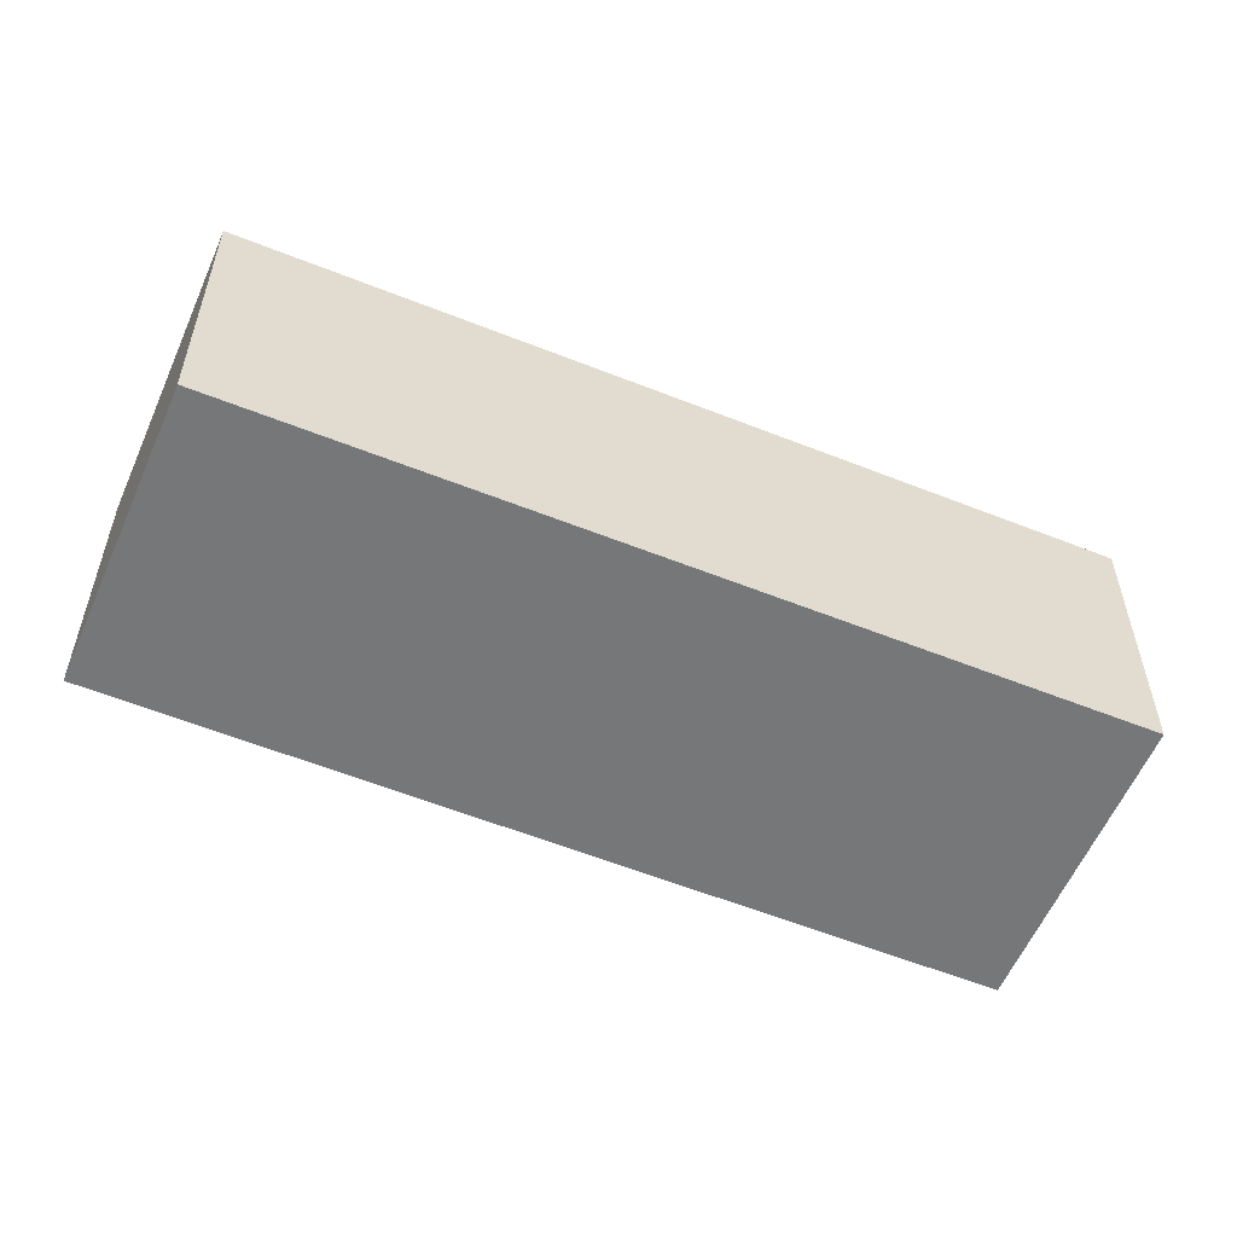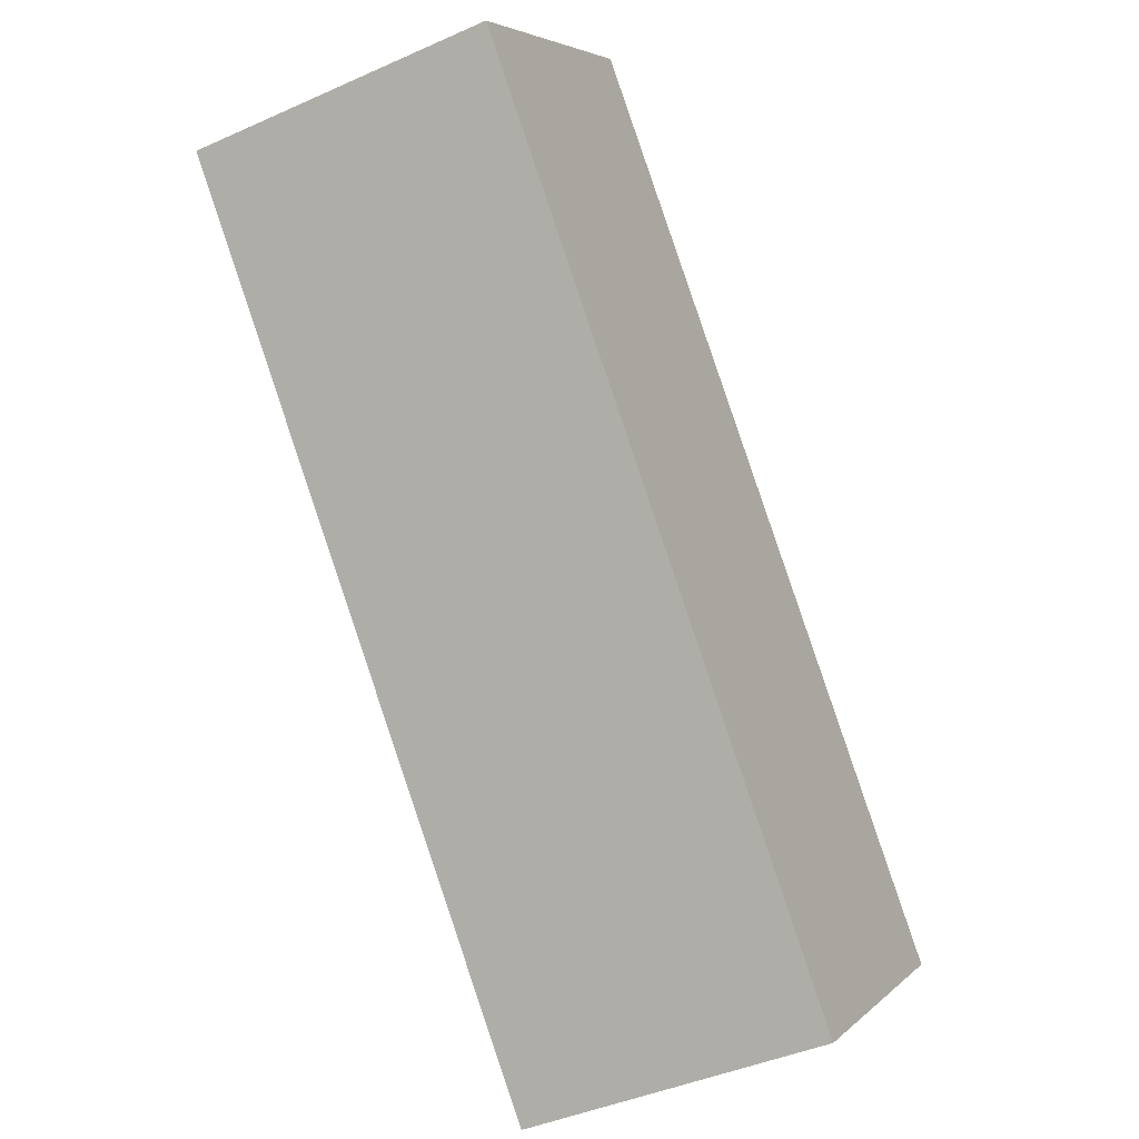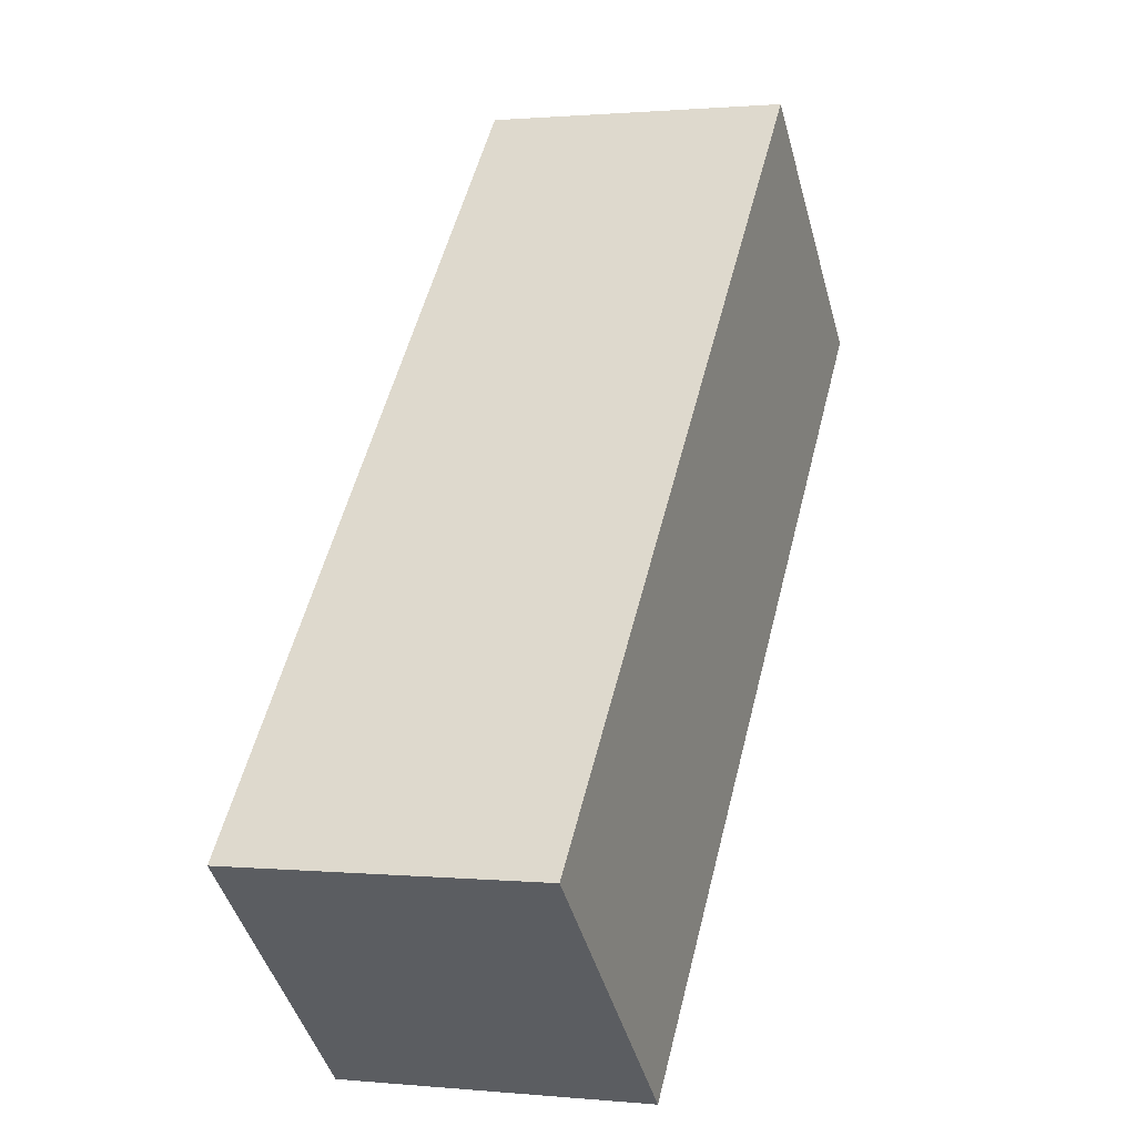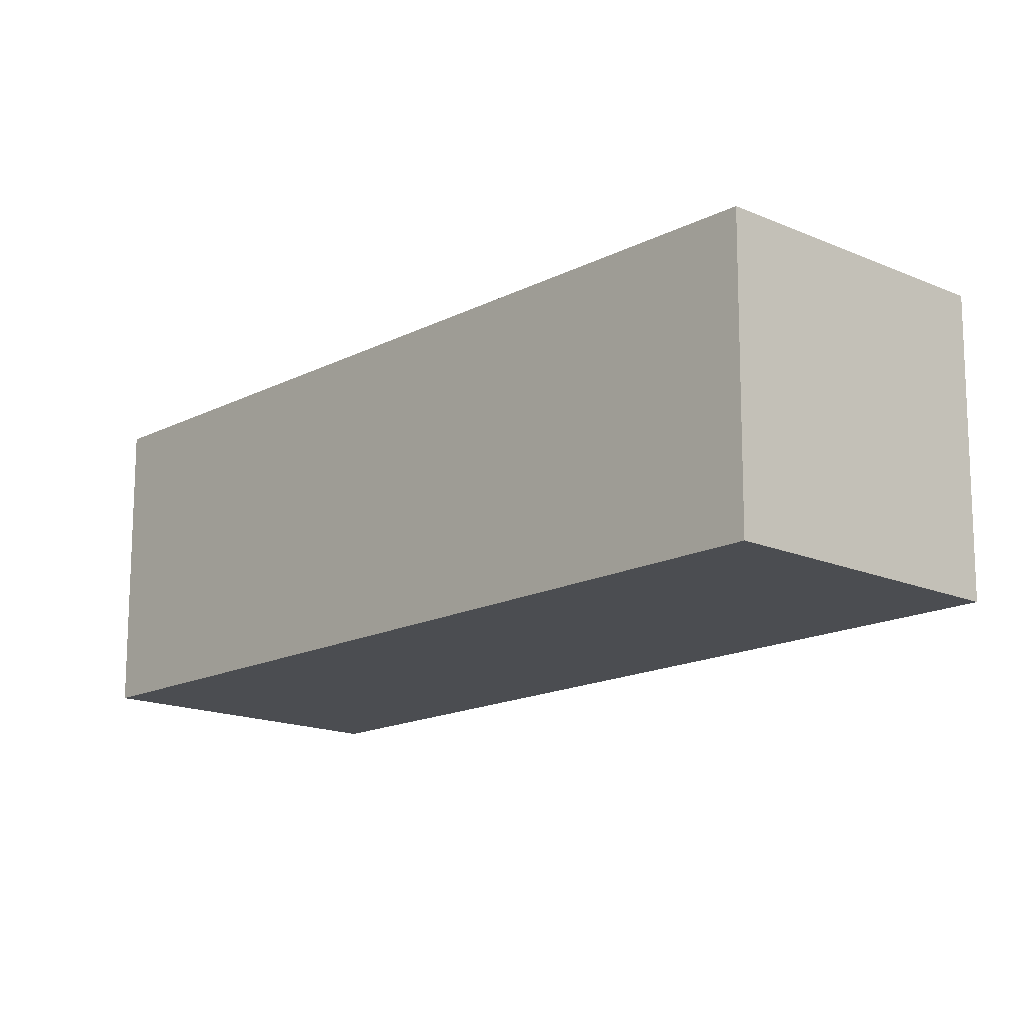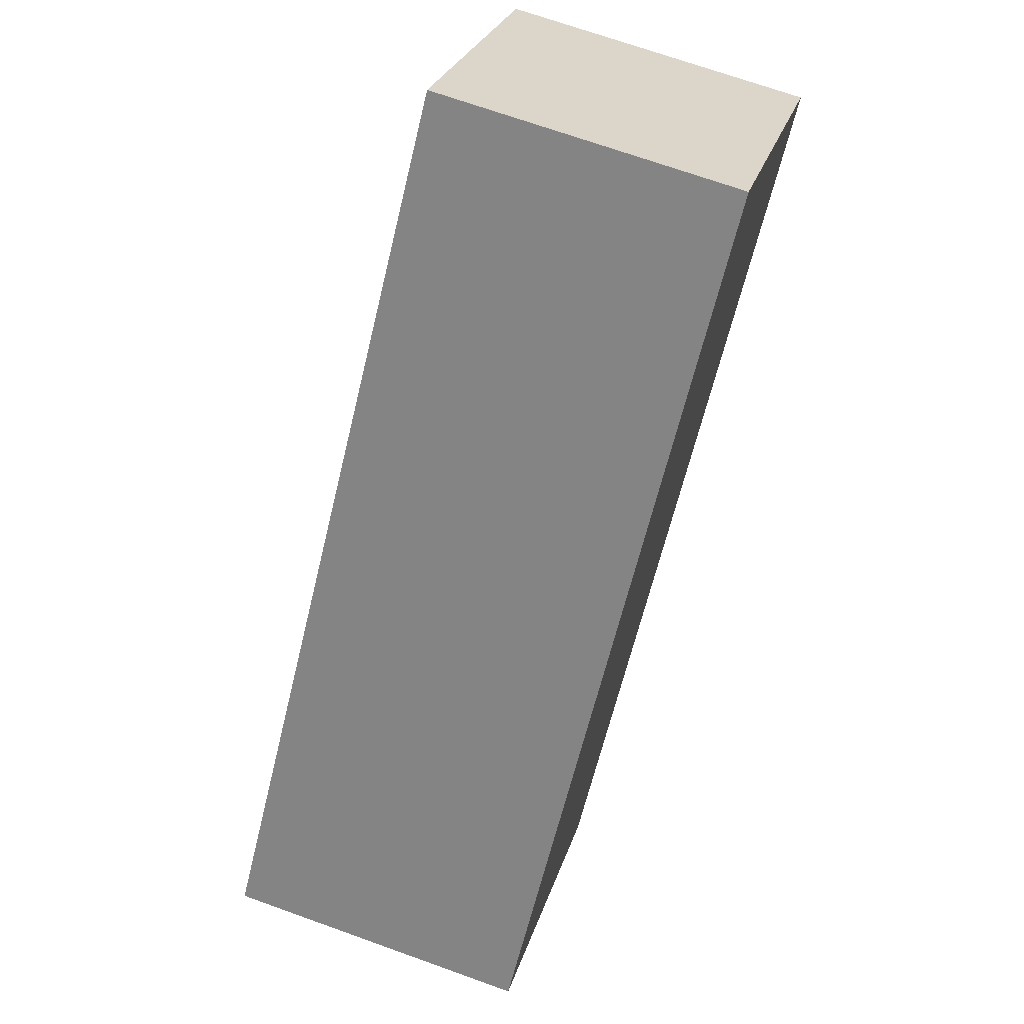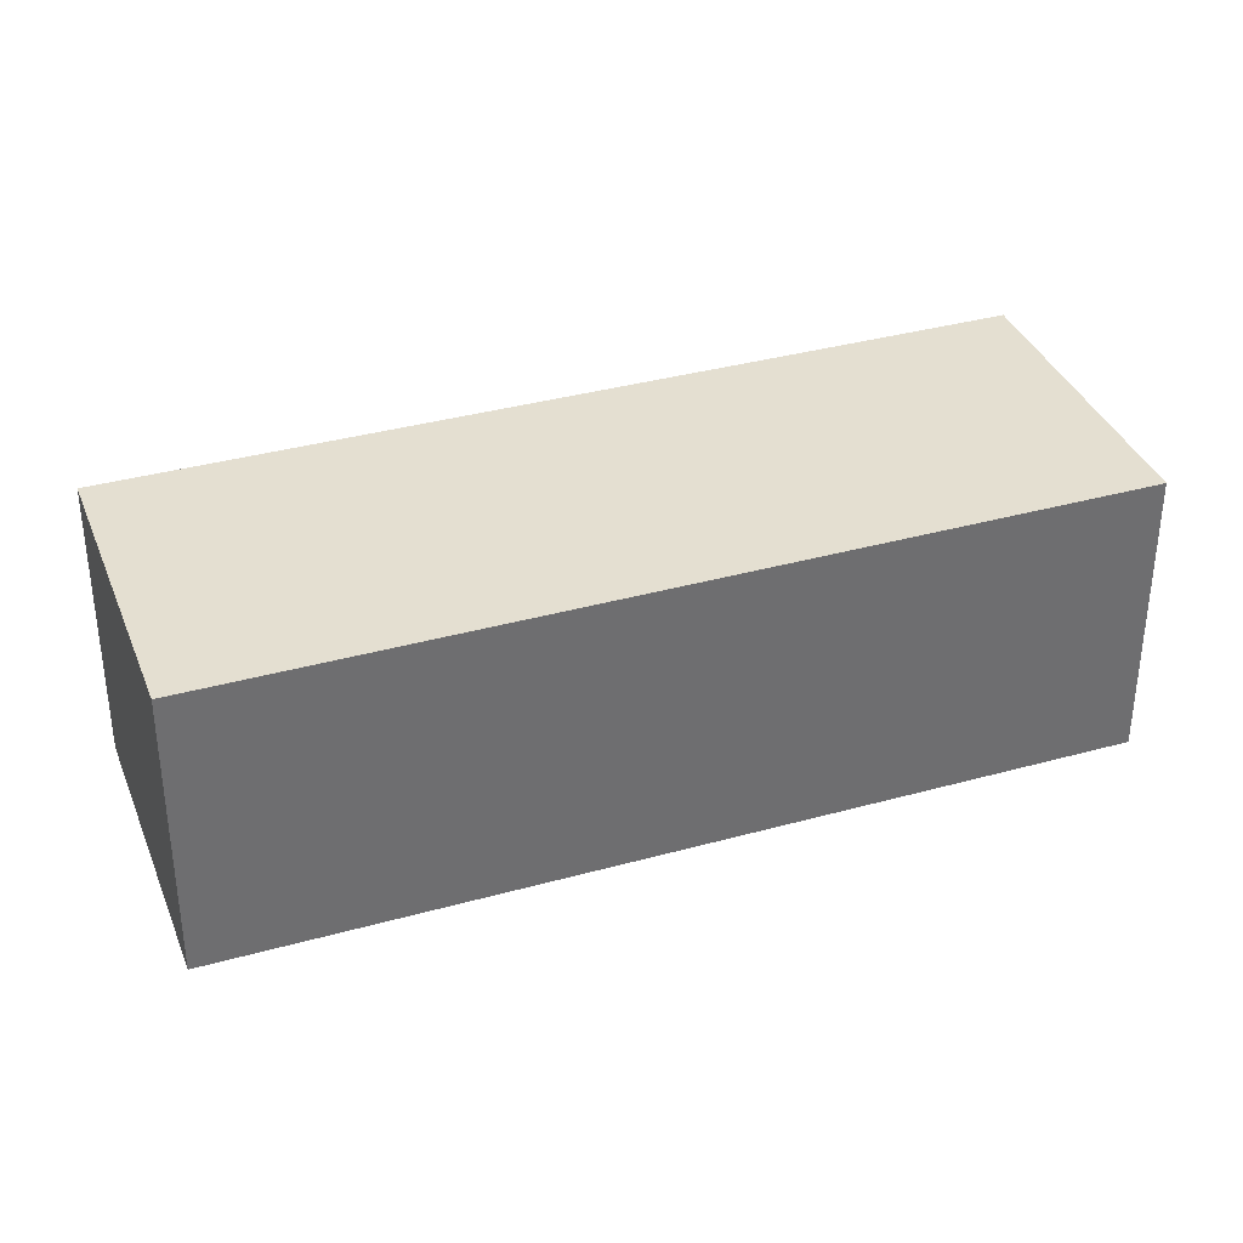
<metadata>
{"format":"obj","ext":"obj","renderer":"f3d","projection":"perspective","resolution":1024,"background":"white","views":[{"elev":-57.1,"azim":109.6,"up":"+Y"},{"elev":-42.0,"azim":118.4,"up":"+Z"},{"elev":1.0,"azim":-69.9,"up":"+Z"},{"elev":74.4,"azim":0.1,"up":"+Z"},{"elev":69.7,"azim":-70.2,"up":"+Z"},{"elev":36.6,"azim":-67.5,"up":"+Y"}]}
</metadata>
<code>
v  0 1.976 1.21e-16
v  5.645 1.976 3.053
v  1.581 1.976 -1.439
v  4.1 1.976 4.492
v  5.645 -1.869e-16 3.053
v  1.581 8.811e-17 -1.439
v  0 0 0
v  4.1 -2.751e-16 4.492
g defaultobject
f 1 2 3
f 2 1 4
f 5 3 2
f 3 5 6
f 6 1 3
f 1 6 7
f 7 4 1
f 4 7 8
f 8 2 4
f 2 8 5
f 5 7 6
f 7 5 8

</code>
